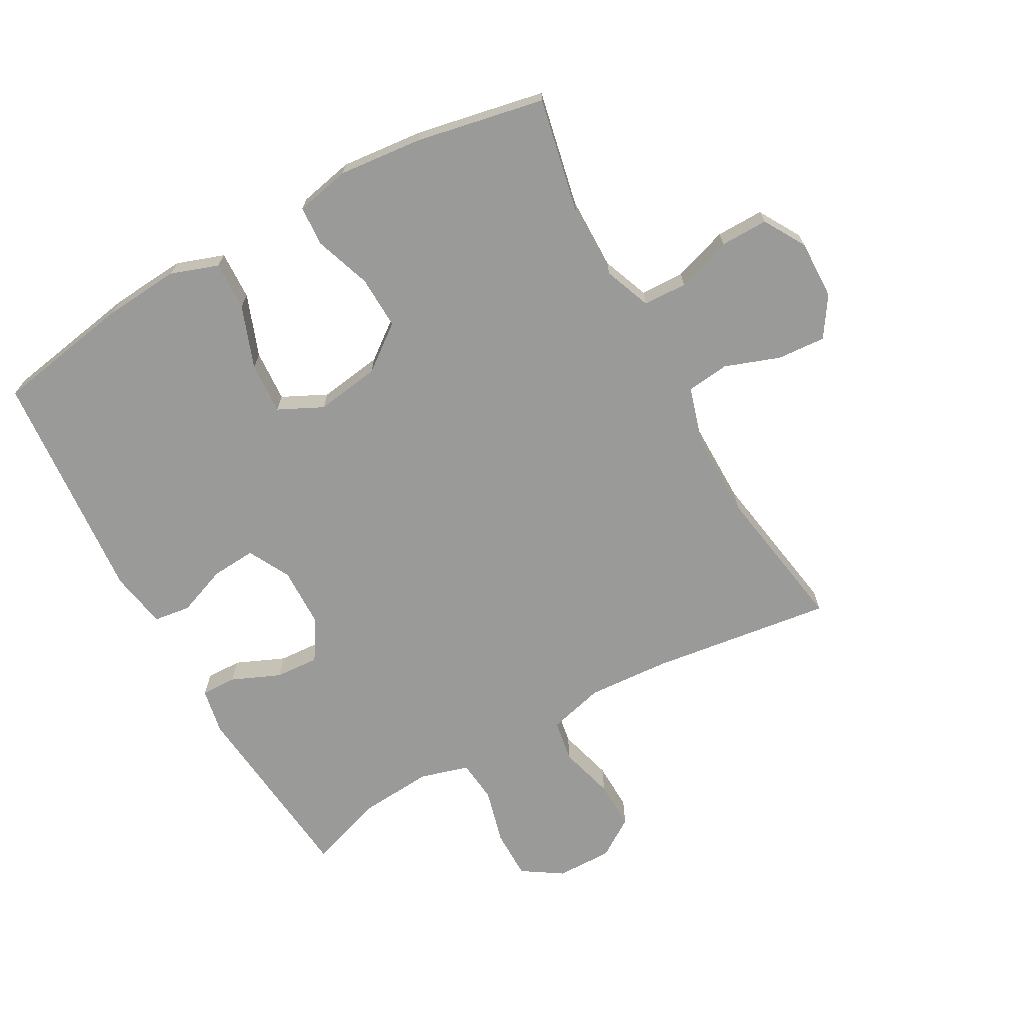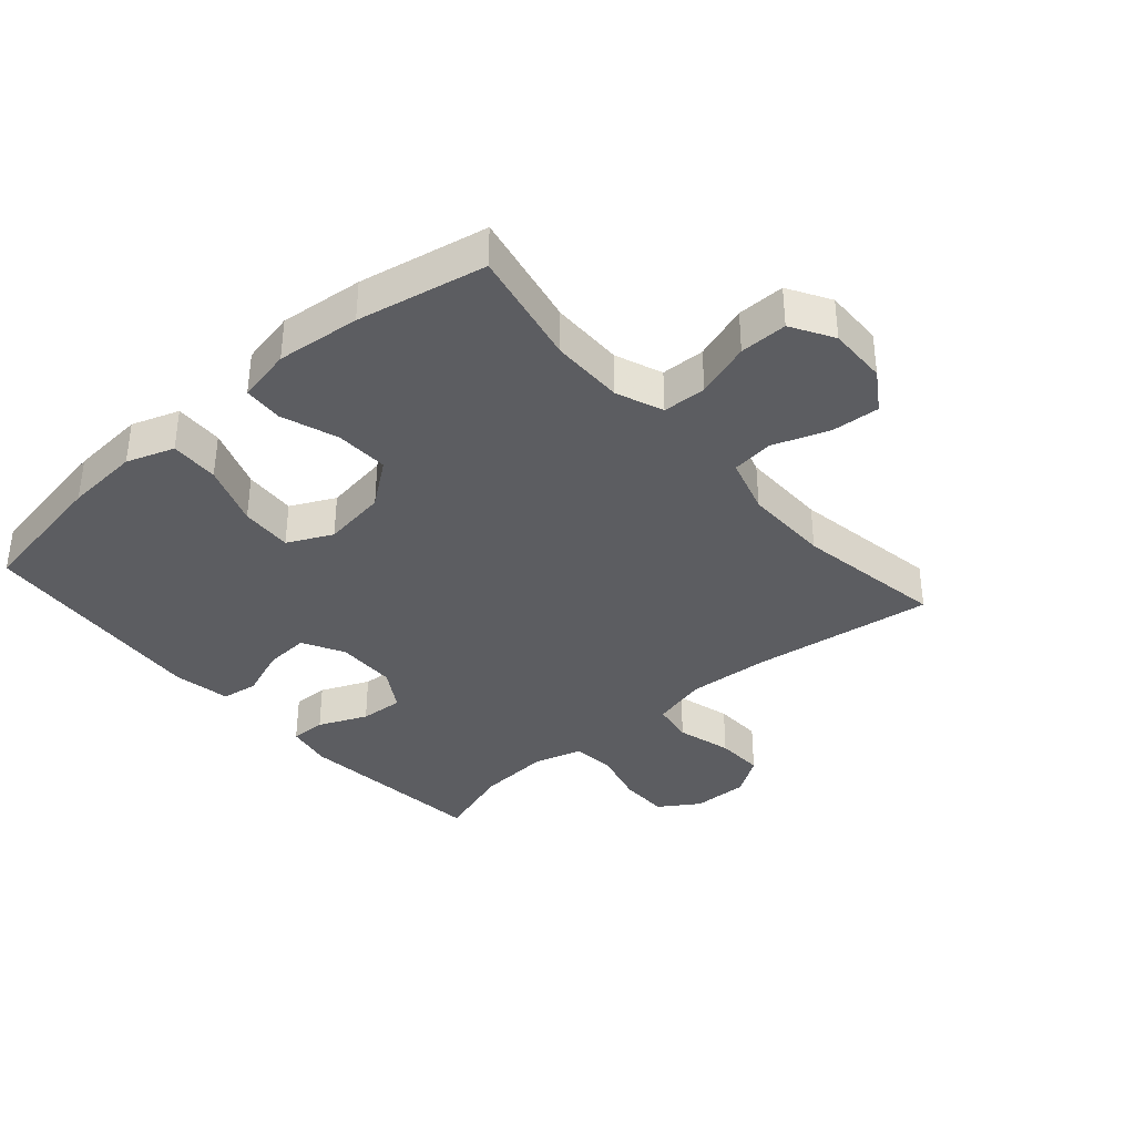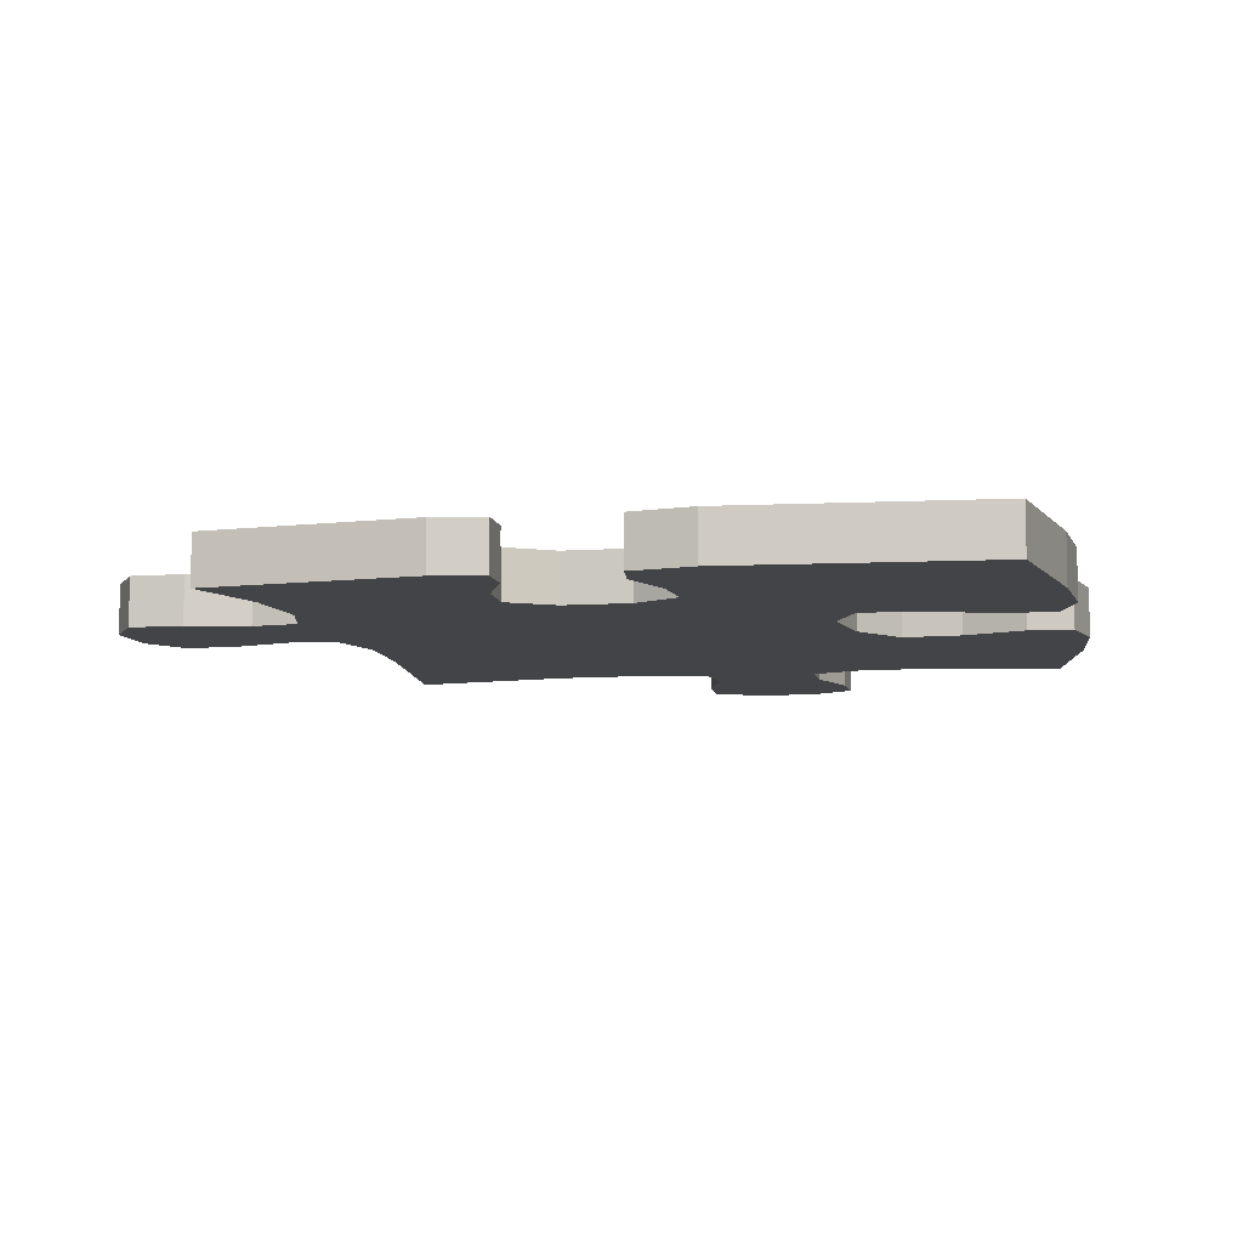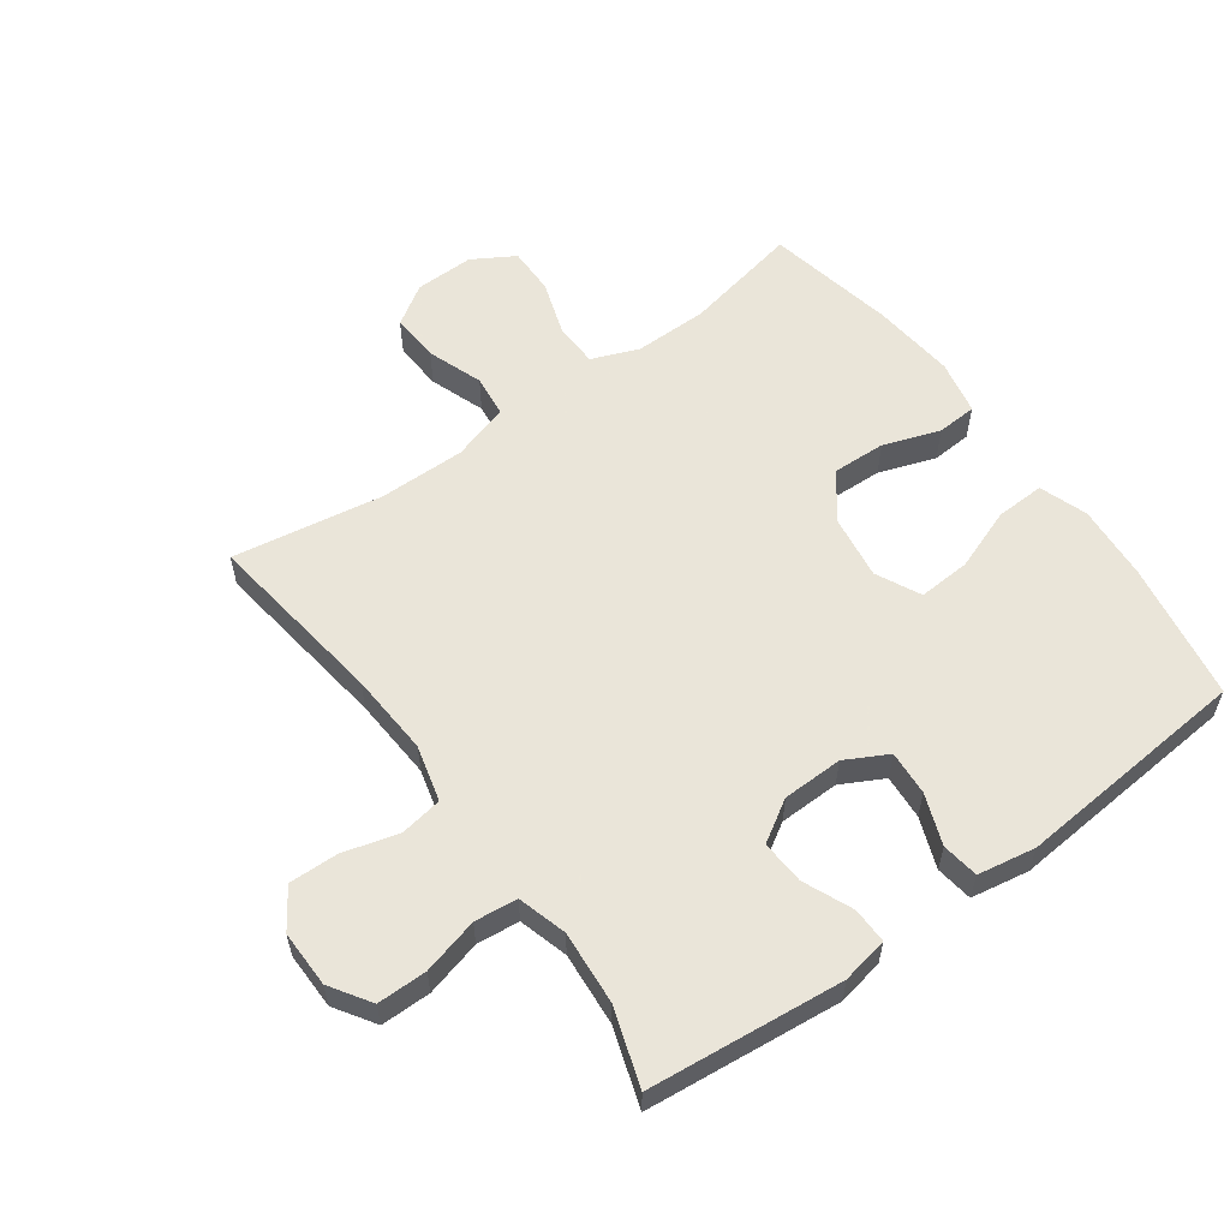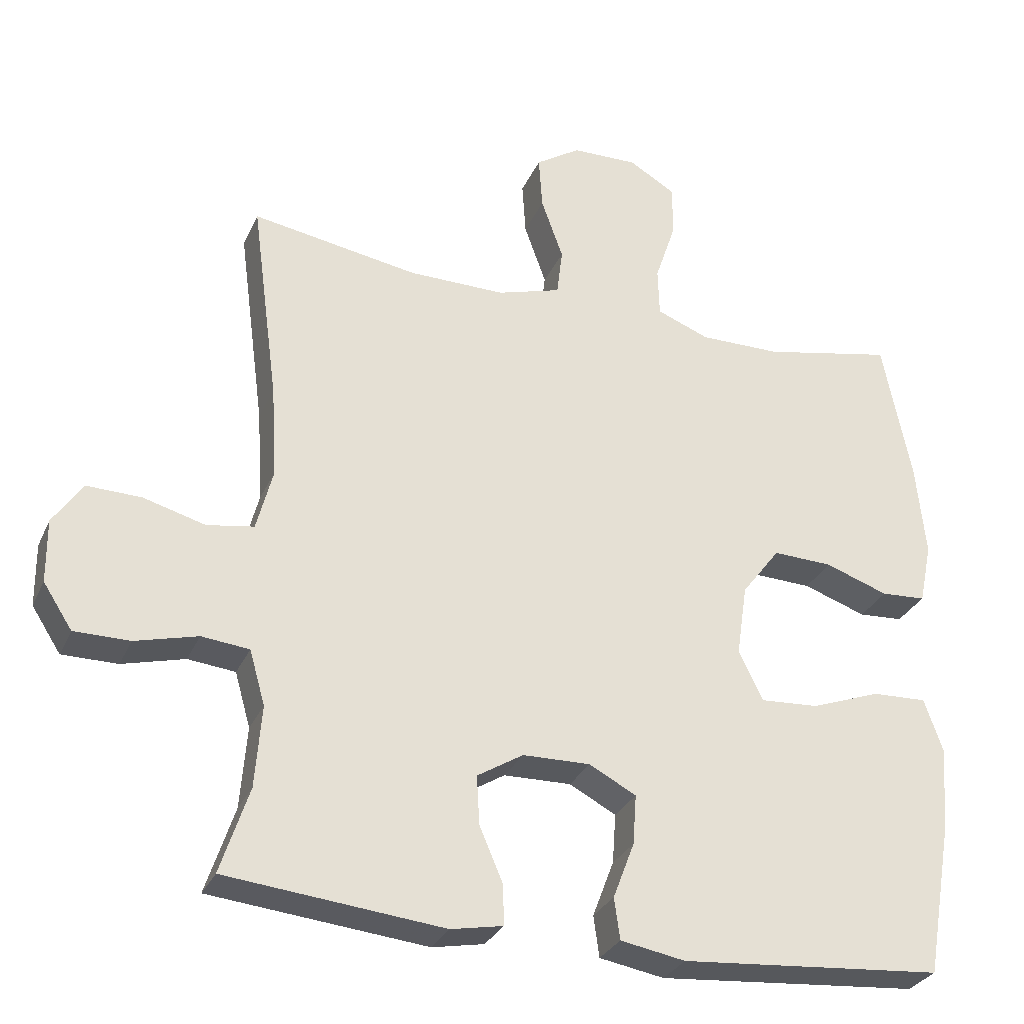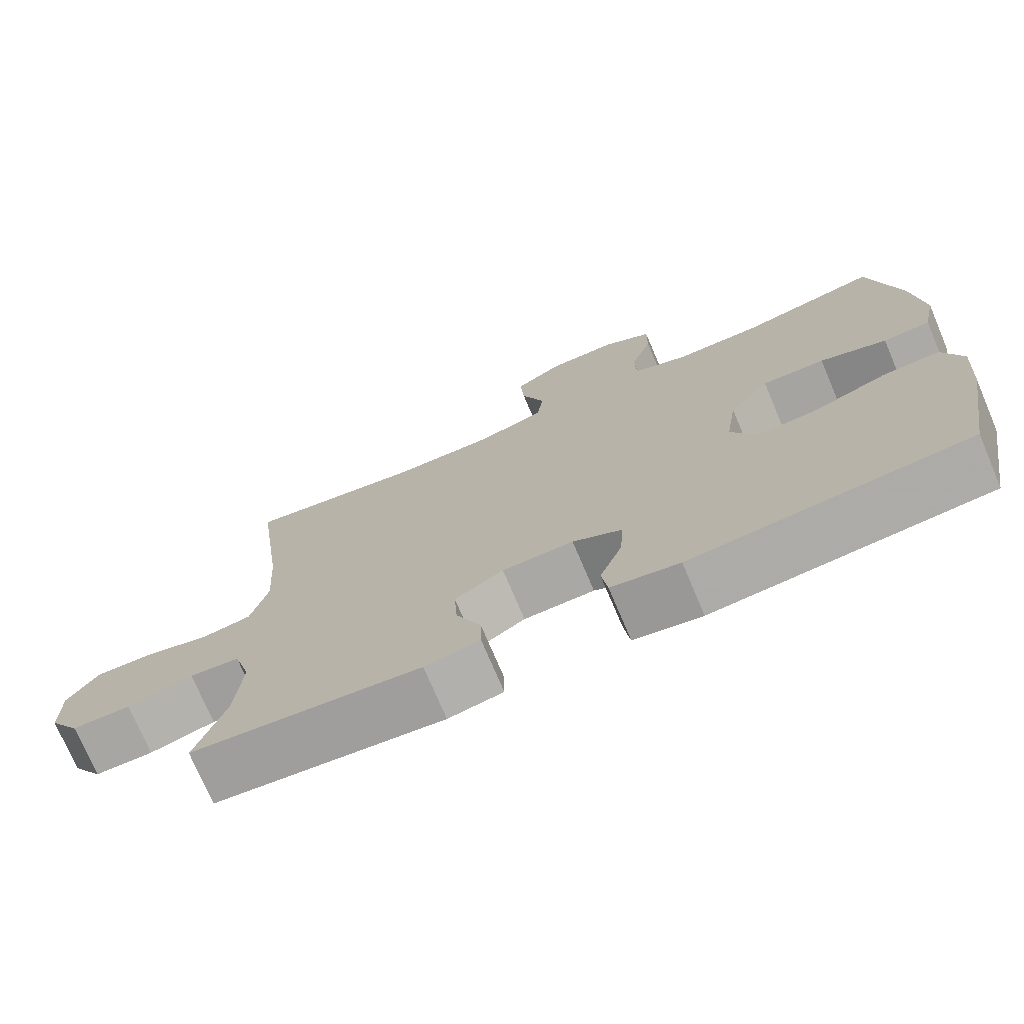
<metadata>
{"format":"obj","ext":"obj","renderer":"f3d","projection":"perspective","resolution":1024,"background":"white","views":[{"elev":-69.2,"azim":-61.0,"up":"+Y"},{"elev":-36.5,"azim":-48.9,"up":"+Y"},{"elev":-8.3,"azim":-168.0,"up":"+Y"},{"elev":57.7,"azim":144.1,"up":"+Y"},{"elev":-30.0,"azim":159.1,"up":"+Z"},{"elev":-74.3,"azim":-157.0,"up":"+Z"}]}
</metadata>
<code>
v -0.5 0.07 0.5
v -0.316 0.07 0.462
v -0.201 0.07 0.461
v -0.127 0.07 0.49
v -0.125 0.07 0.559
v -0.154 0.07 0.646
v -0.155 0.07 0.721
v -0.089 0.07 0.76
v 0.004 0.07 0.758
v 0.067 0.07 0.717
v 0.062 0.07 0.641
v 0.031 0.07 0.554
v 0.039 0.07 0.487
v 0.129 0.07 0.46
v 0.265 0.07 0.461
v 0.5 0.07 0.5
v 0.462 0.07 0.213
v 0.454 0.07 0.083
v 0.477 0.07 -0.005
v 0.543 0.07 -0.016
v 0.63 0.07 0.008
v 0.707 0.07 0.01
v 0.748 0.07 -0.051
v 0.747 0.07 -0.14
v 0.706 0.07 -0.203
v 0.628 0.07 -0.203
v 0.54 0.07 -0.18
v 0.473 0.07 -0.187
v 0.451 0.07 -0.264
v 0.46 0.07 -0.379
v 0.5 0.07 -0.5
v 0.195 0.07 -0.531
v 0.122 0.07 -0.517
v 0.123 0.07 -0.461
v 0.156 0.07 -0.384
v 0.16 0.07 -0.315
v 0.095 0.07 -0.275
v 0 0.07 -0.273
v -0.066 0.07 -0.308
v -0.061 0.07 -0.378
v -0.031 0.07 -0.457
v -0.039 0.07 -0.515
v -0.13 0.07 -0.531
v -0.5 0.07 -0.5
v -0.538 0.07 -0.282
v -0.547 0.07 -0.164
v -0.521 0.07 -0.089
v -0.444 0.07 -0.092
v -0.346 0.07 -0.128
v -0.264 0.07 -0.133
v -0.23 0.07 -0.063
v -0.245 0.07 0.038
v -0.299 0.07 0.109
v -0.383 0.07 0.106
v -0.472 0.07 0.075
v -0.535 0.07 0.079
v -0.553 0.07 0.165
v -0.54 0.07 0.297
v -0.5 0 0.5
v -0.316 0 0.462
v -0.201 0 0.461
v -0.127 0 0.49
v -0.125 0 0.559
v -0.154 0 0.646
v -0.155 0 0.721
v -0.089 0 0.76
v 0.004 0 0.758
v 0.067 0 0.717
v 0.062 0 0.641
v 0.031 0 0.554
v 0.039 0 0.487
v 0.129 0 0.46
v 0.265 0 0.461
v 0.5 0 0.5
v 0.462 0 0.213
v 0.454 0 0.083
v 0.477 0 -0.005
v 0.543 0 -0.016
v 0.63 0 0.008
v 0.707 0 0.01
v 0.748 0 -0.051
v 0.747 0 -0.14
v 0.706 0 -0.203
v 0.628 0 -0.203
v 0.54 0 -0.18
v 0.473 0 -0.187
v 0.451 0 -0.264
v 0.46 0 -0.379
v 0.5 0 -0.5
v 0.195 0 -0.531
v 0.122 0 -0.517
v 0.123 0 -0.461
v 0.156 0 -0.384
v 0.16 0 -0.315
v 0.095 0 -0.275
v 0 0 -0.273
v -0.066 0 -0.308
v -0.061 0 -0.378
v -0.031 0 -0.457
v -0.039 0 -0.515
v -0.13 0 -0.531
v -0.5 0 -0.5
v -0.538 0 -0.282
v -0.547 0 -0.164
v -0.521 0 -0.089
v -0.444 0 -0.092
v -0.346 0 -0.128
v -0.264 0 -0.133
v -0.23 0 -0.063
v -0.245 0 0.038
v -0.299 0 0.109
v -0.383 0 0.106
v -0.472 0 0.075
v -0.535 0 0.079
v -0.553 0 0.165
v -0.54 0 0.297
f 57 58 1 2
f 54 55 56 57
f 53 54 57 2
f 52 53 2 3
f 51 52 3 4
f 46 47 48 49
f 46 49 50
f 45 46 50
f 44 45 50
f 43 44 50
f 40 41 42 43
f 39 40 43 50
f 38 39 50 51
f 32 33 34 35
f 30 31 32 35
f 29 30 35 36
f 28 29 36 37
f 24 25 26 27
f 24 27 28
f 23 24 28
f 20 21 22 23
f 19 20 23 28
f 18 19 28 37
f 15 16 17
f 14 15 17 18
f 13 14 18 37
f 9 10 11 12
f 5 6 7 8
f 4 5 8 9
f 13 37 38 51
f 12 13 51
f 4 9 12 51
f 60 59 116 115
f 115 114 113 112
f 60 115 112 111
f 61 60 111 110
f 62 61 110 109
f 107 106 105 104
f 108 107 104
f 108 104 103
f 108 103 102
f 108 102 101
f 101 100 99 98
f 108 101 98 97
f 109 108 97 96
f 93 92 91 90
f 93 90 89 88
f 94 93 88 87
f 95 94 87 86
f 85 84 83 82
f 86 85 82
f 86 82 81
f 81 80 79 78
f 86 81 78 77
f 95 86 77 76
f 75 74 73
f 76 75 73 72
f 95 76 72 71
f 70 69 68 67
f 66 65 64 63
f 67 66 63 62
f 109 96 95 71
f 109 71 70
f 109 70 67 62
f 1 59 60 2
f 2 60 61 3
f 3 61 62 4
f 4 62 63 5
f 5 63 64 6
f 6 64 65 7
f 7 65 66 8
f 8 66 67 9
f 9 67 68 10
f 10 68 69 11
f 11 69 70 12
f 12 70 71 13
f 13 71 72 14
f 14 72 73 15
f 15 73 74 16
f 16 74 75 17
f 17 75 76 18
f 18 76 77 19
f 19 77 78 20
f 20 78 79 21
f 21 79 80 22
f 22 80 81 23
f 23 81 82 24
f 24 82 83 25
f 25 83 84 26
f 26 84 85 27
f 27 85 86 28
f 28 86 87 29
f 29 87 88 30
f 30 88 89 31
f 31 89 90 32
f 32 90 91 33
f 33 91 92 34
f 34 92 93 35
f 35 93 94 36
f 36 94 95 37
f 37 95 96 38
f 38 96 97 39
f 39 97 98 40
f 40 98 99 41
f 41 99 100 42
f 42 100 101 43
f 43 101 102 44
f 44 102 103 45
f 45 103 104 46
f 46 104 105 47
f 47 105 106 48
f 48 106 107 49
f 49 107 108 50
f 50 108 109 51
f 51 109 110 52
f 52 110 111 53
f 53 111 112 54
f 54 112 113 55
f 55 113 114 56
f 56 114 115 57
f 57 115 116 58
f 58 116 59 1

</code>
